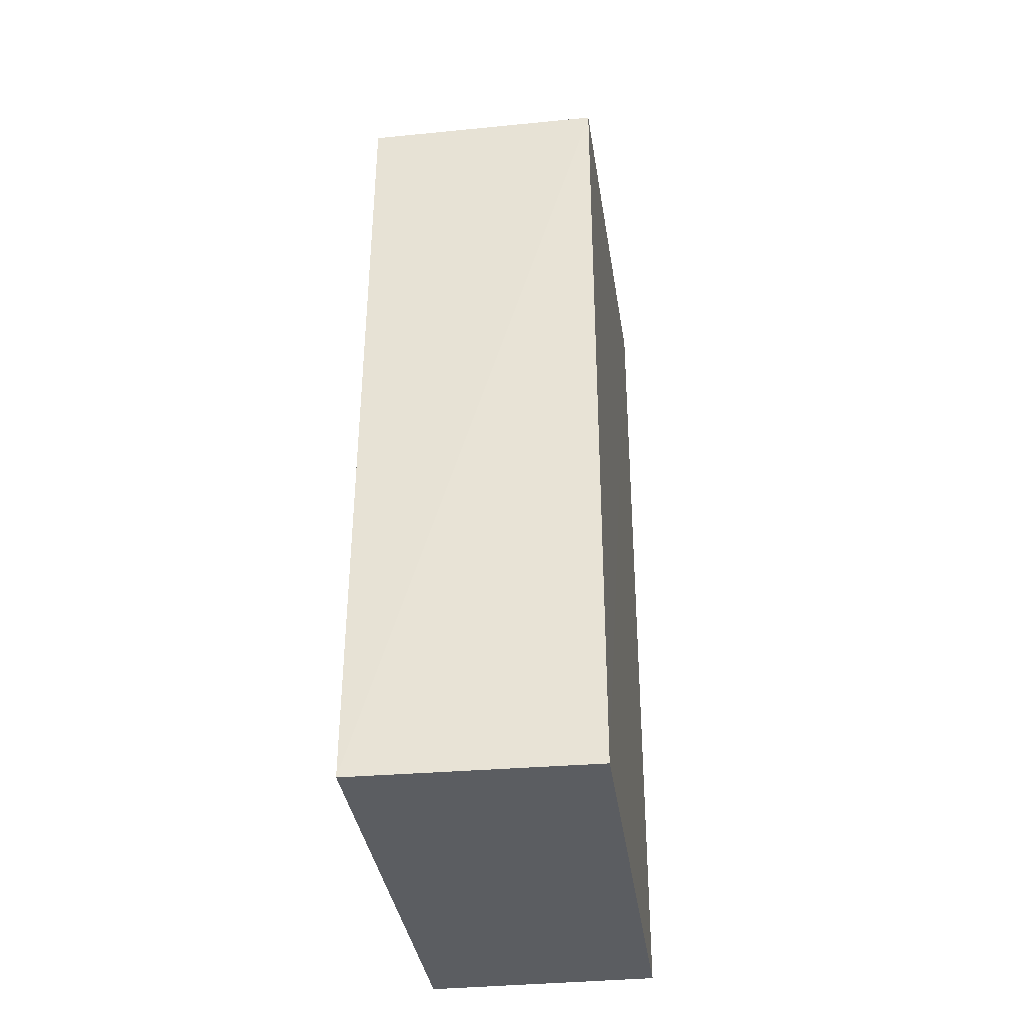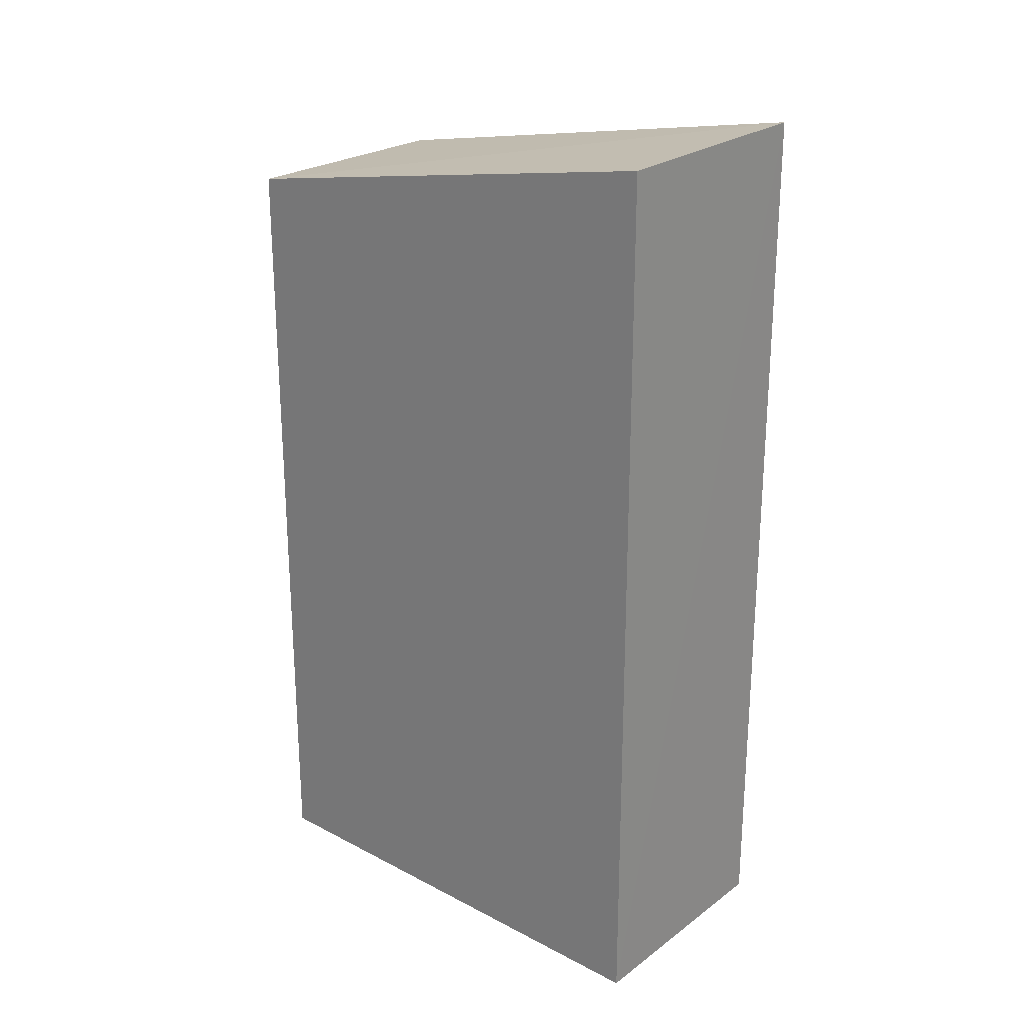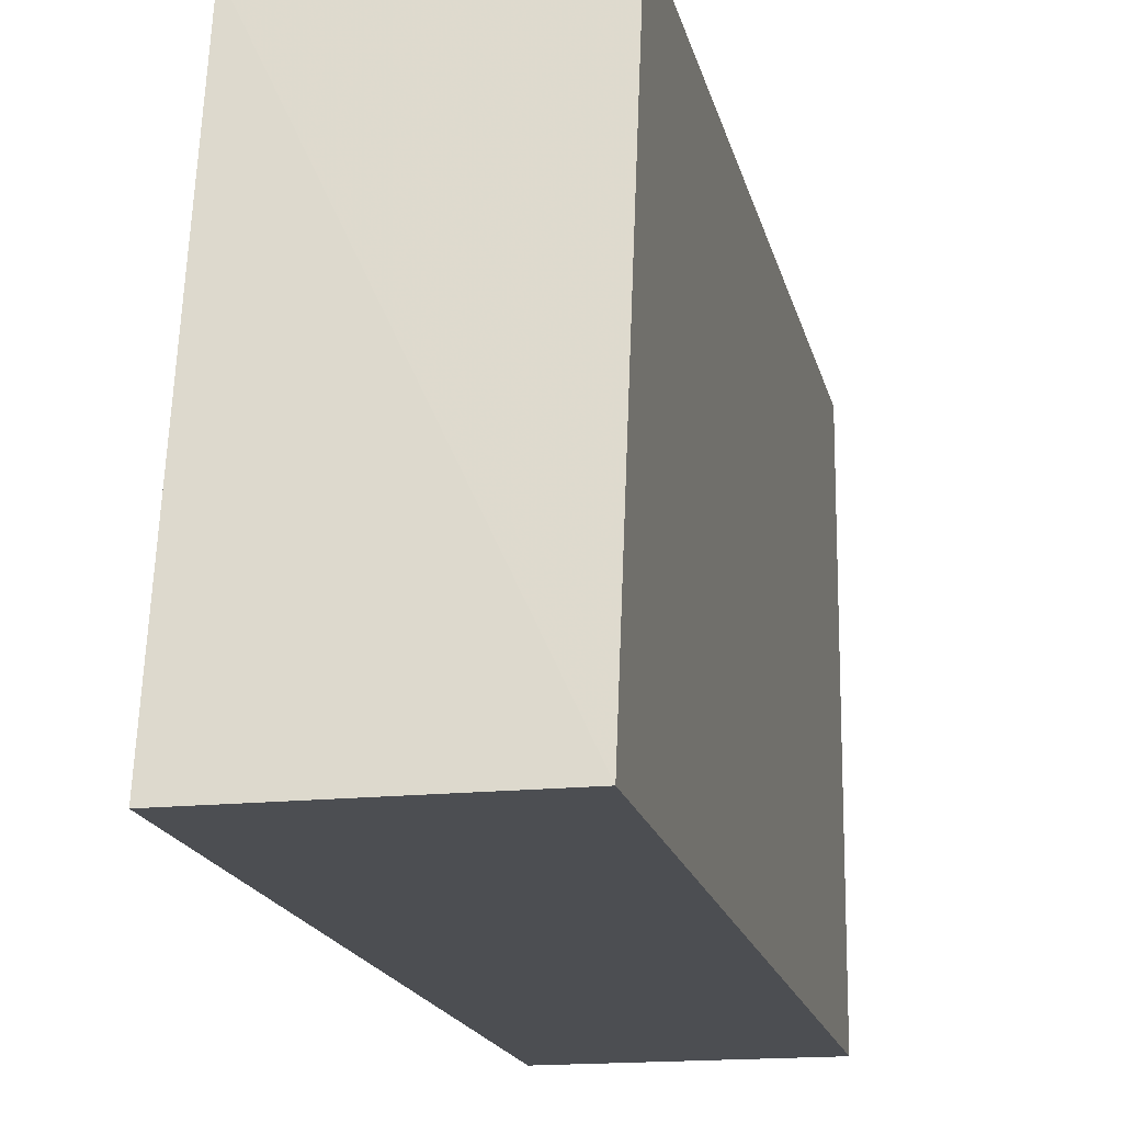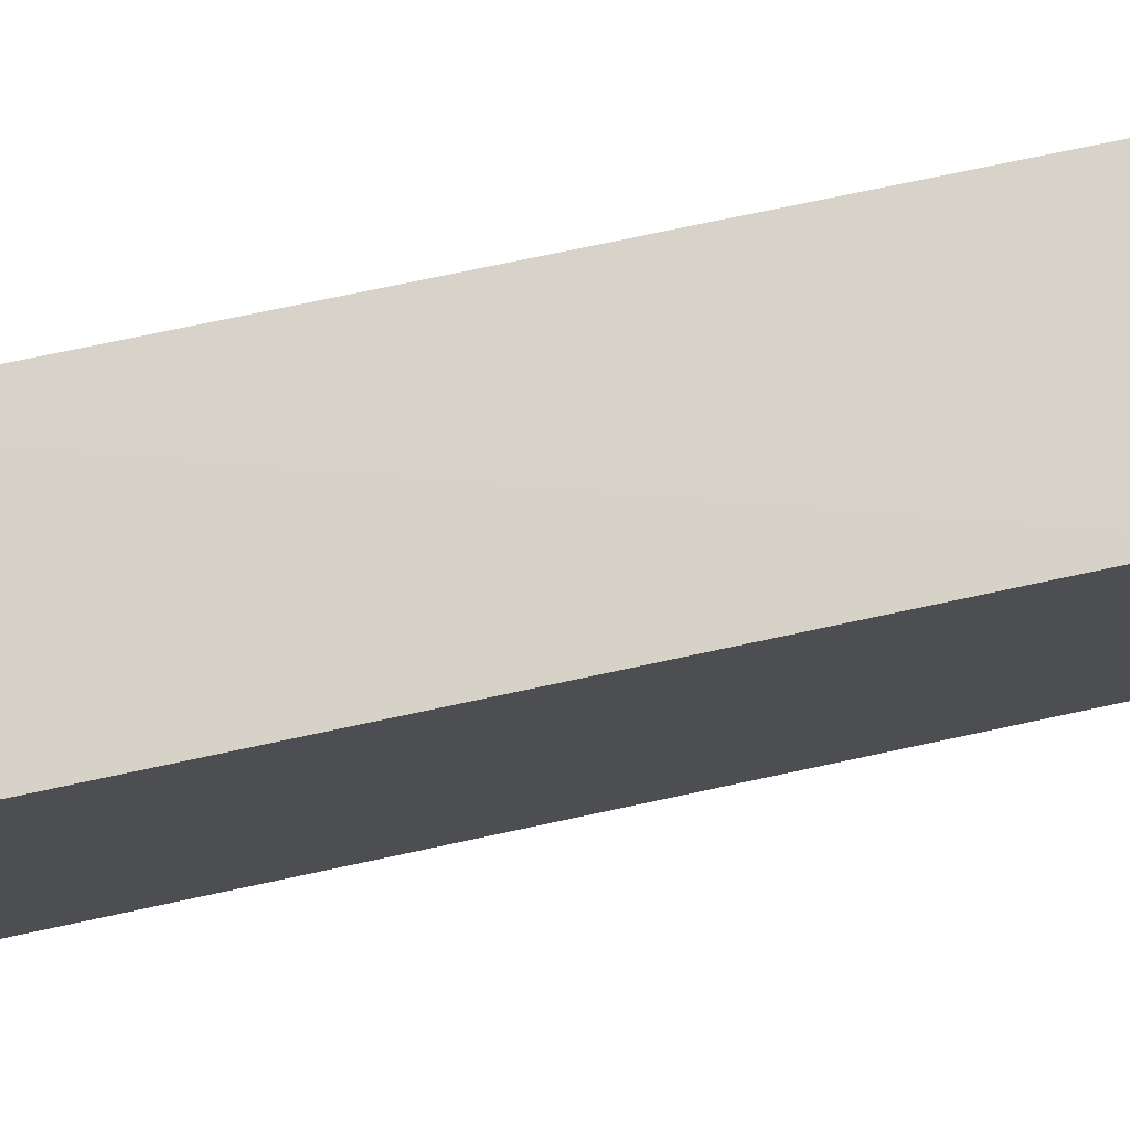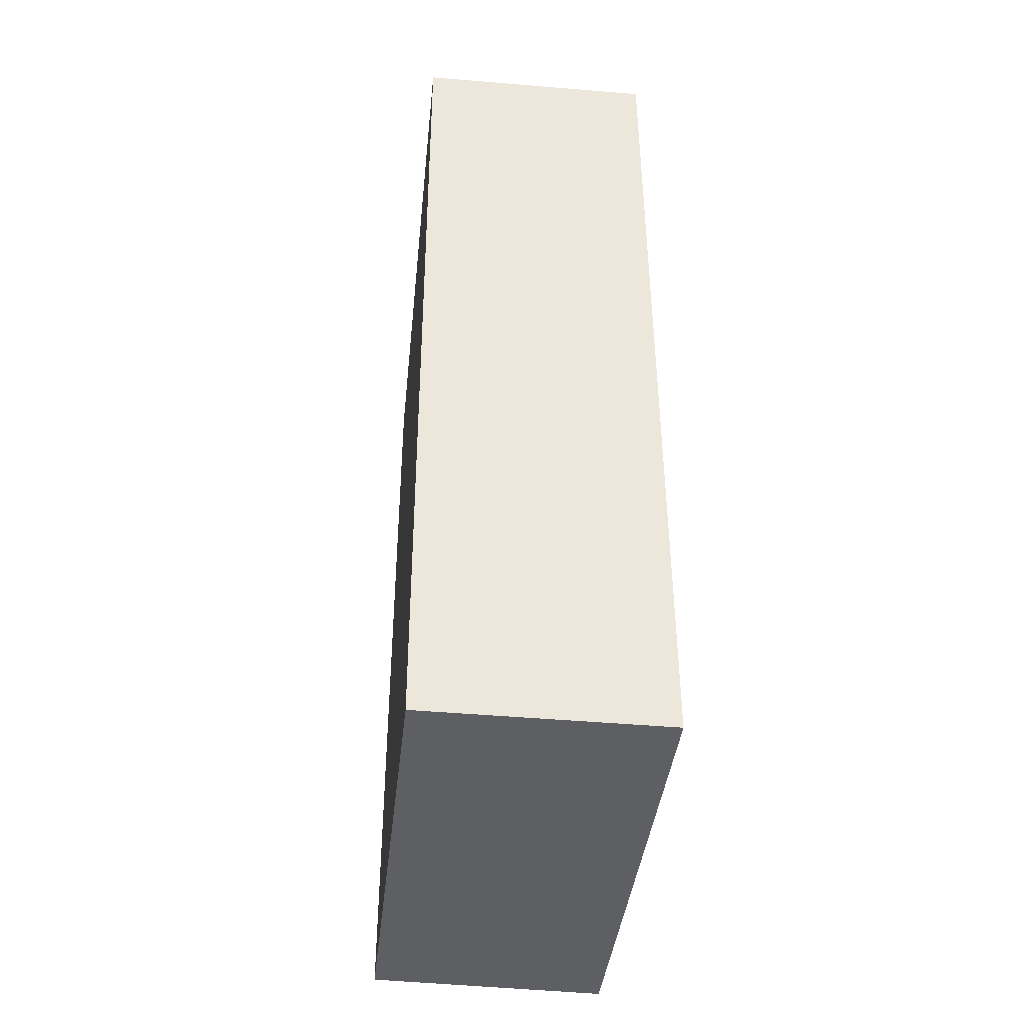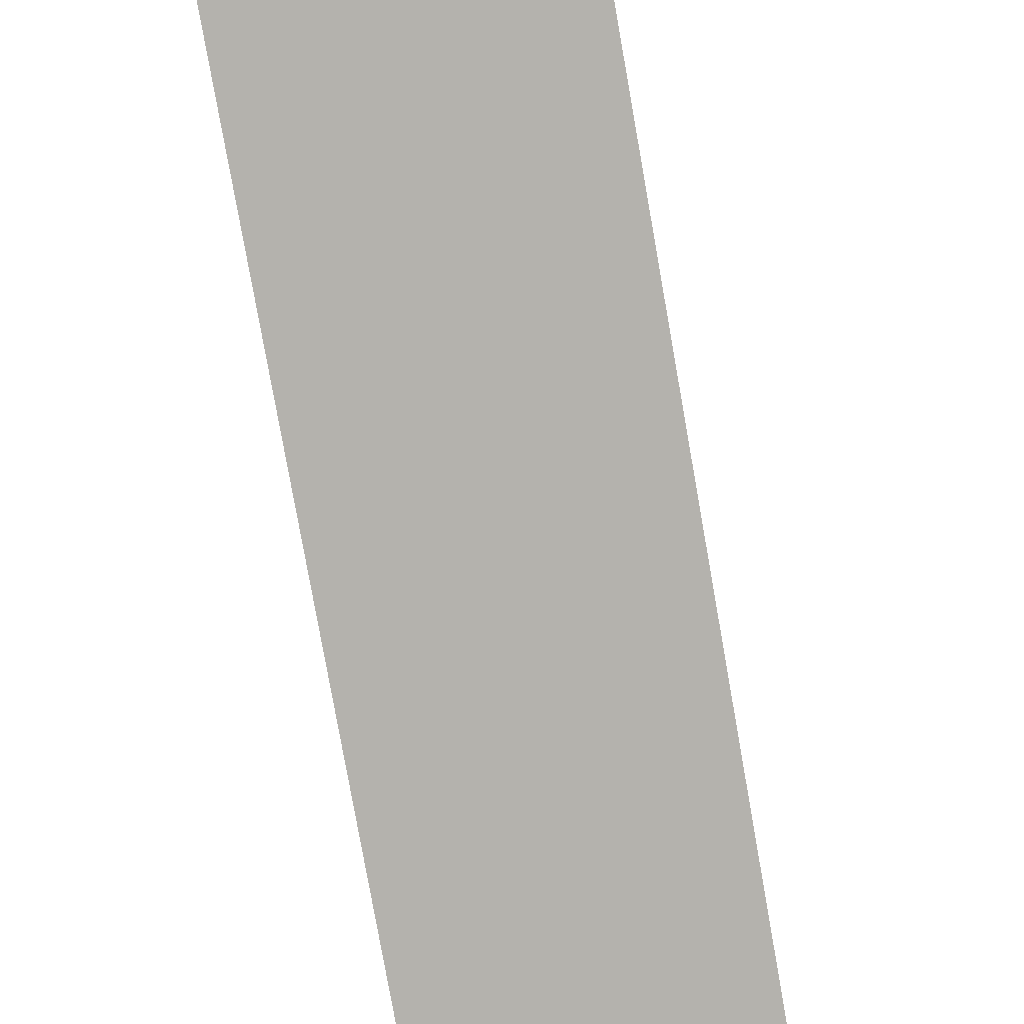
<metadata>
{"format":"obj","ext":"obj","renderer":"f3d","projection":"perspective","resolution":1024,"background":"white","views":[{"elev":-35.7,"azim":-172.3,"up":"+Z"},{"elev":24.3,"azim":-49.7,"up":"+Z"},{"elev":-16.7,"azim":11.7,"up":"+Y"},{"elev":77.0,"azim":-102.1,"up":"+Y"},{"elev":-41.1,"azim":-6.4,"up":"+Z"},{"elev":-79.6,"azim":10.0,"up":"+Y"}]}
</metadata>
<code>
v -0.01998 0.02386 0.1131
v -0.02003 0.0008479 0.1173
v -0.01999 0.000805 0.07501
v -0.03113 0.02396 0.07501
v -0.03127 0.0008684 0.1171
v -0.01996 0.02425 0.07501
v -0.03117 0.02379 0.1131
v -0.03118 0.000805 0.07501
f 1 2 3
f 6 1 3
f 7 5 2
f 7 2 1
f 7 4 5
f 7 6 4
f 7 1 6
f 8 3 2
f 8 2 5
f 8 5 4
f 8 6 3
f 8 4 6

</code>
